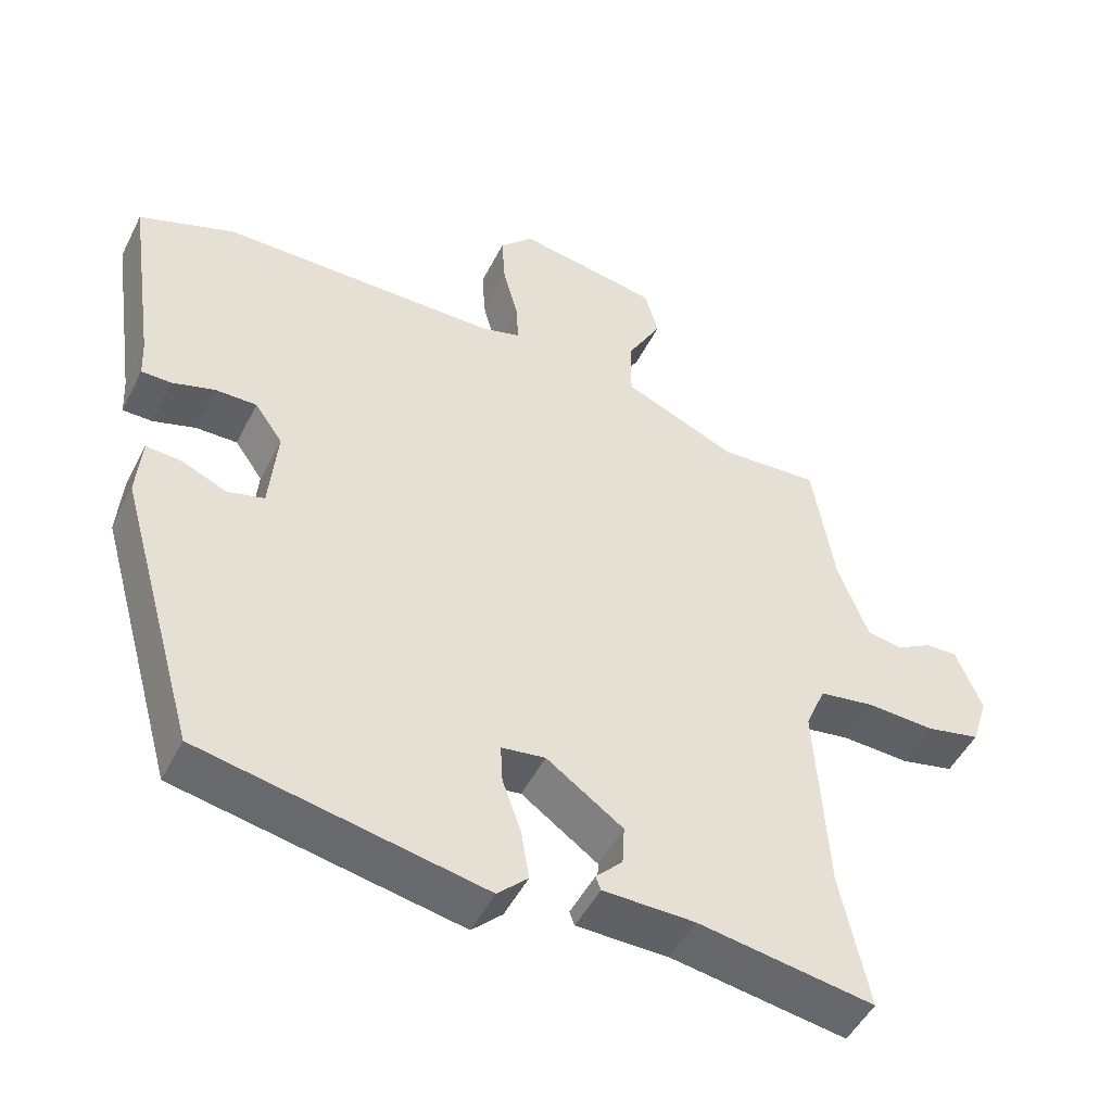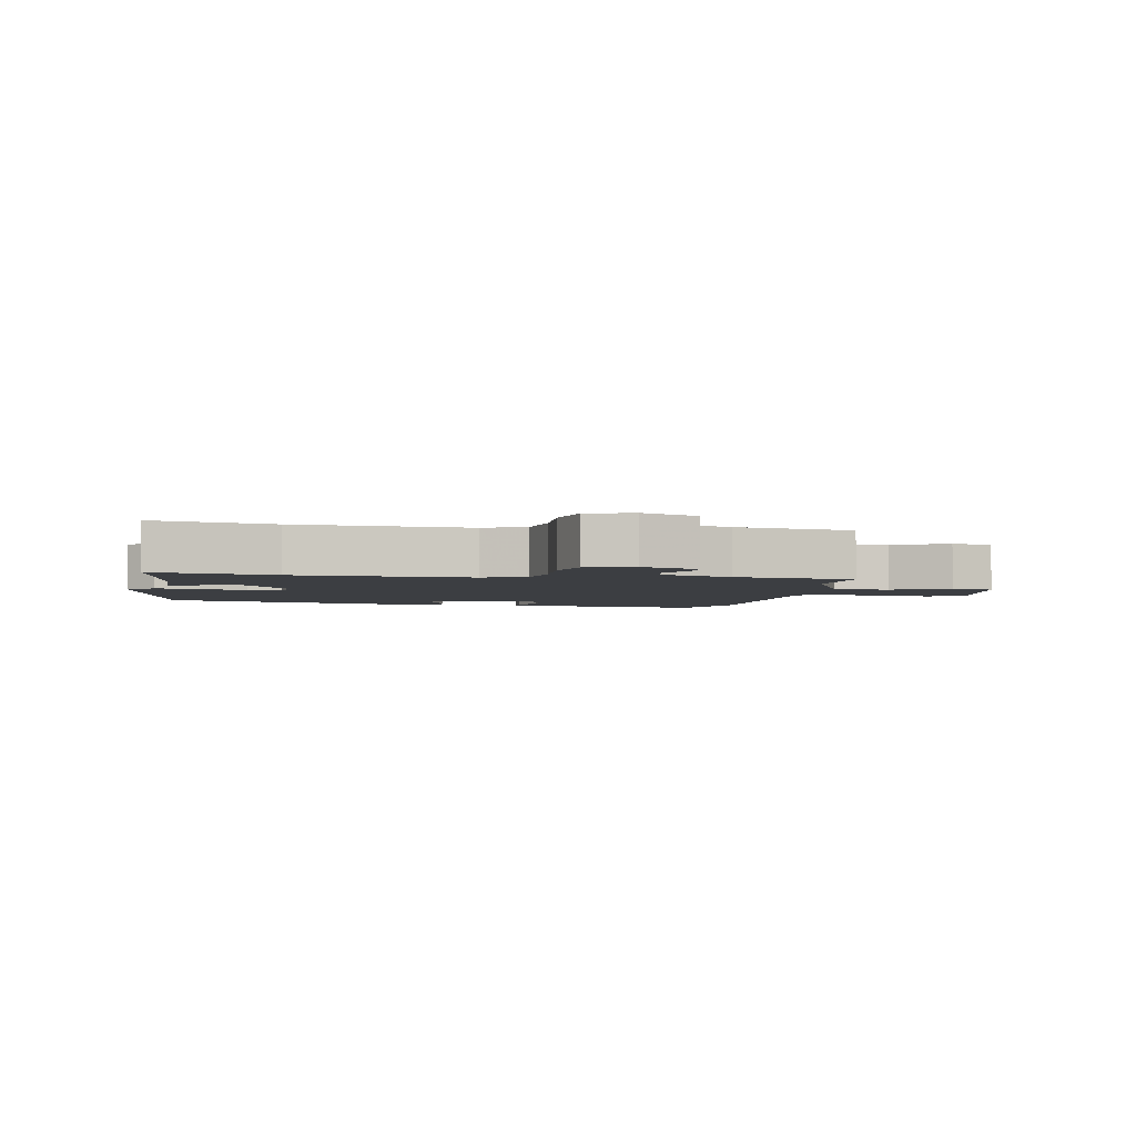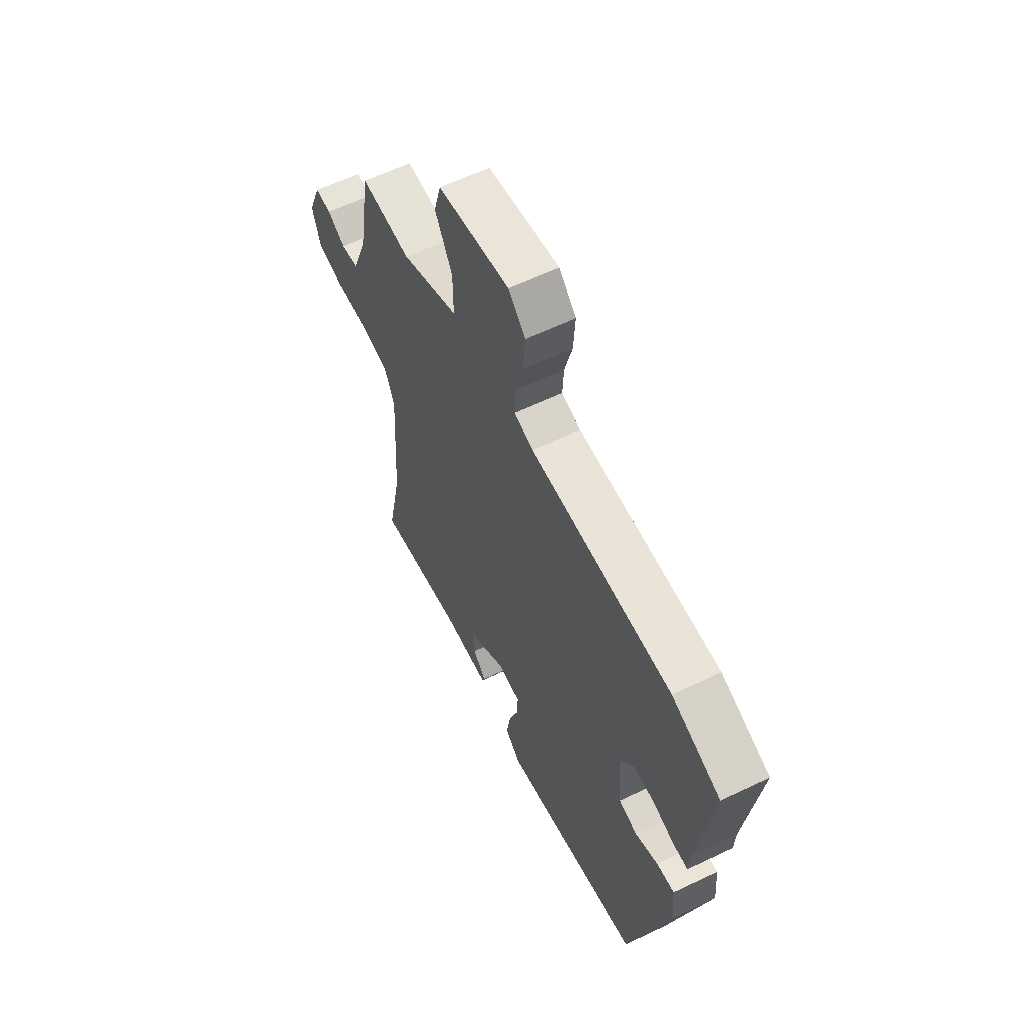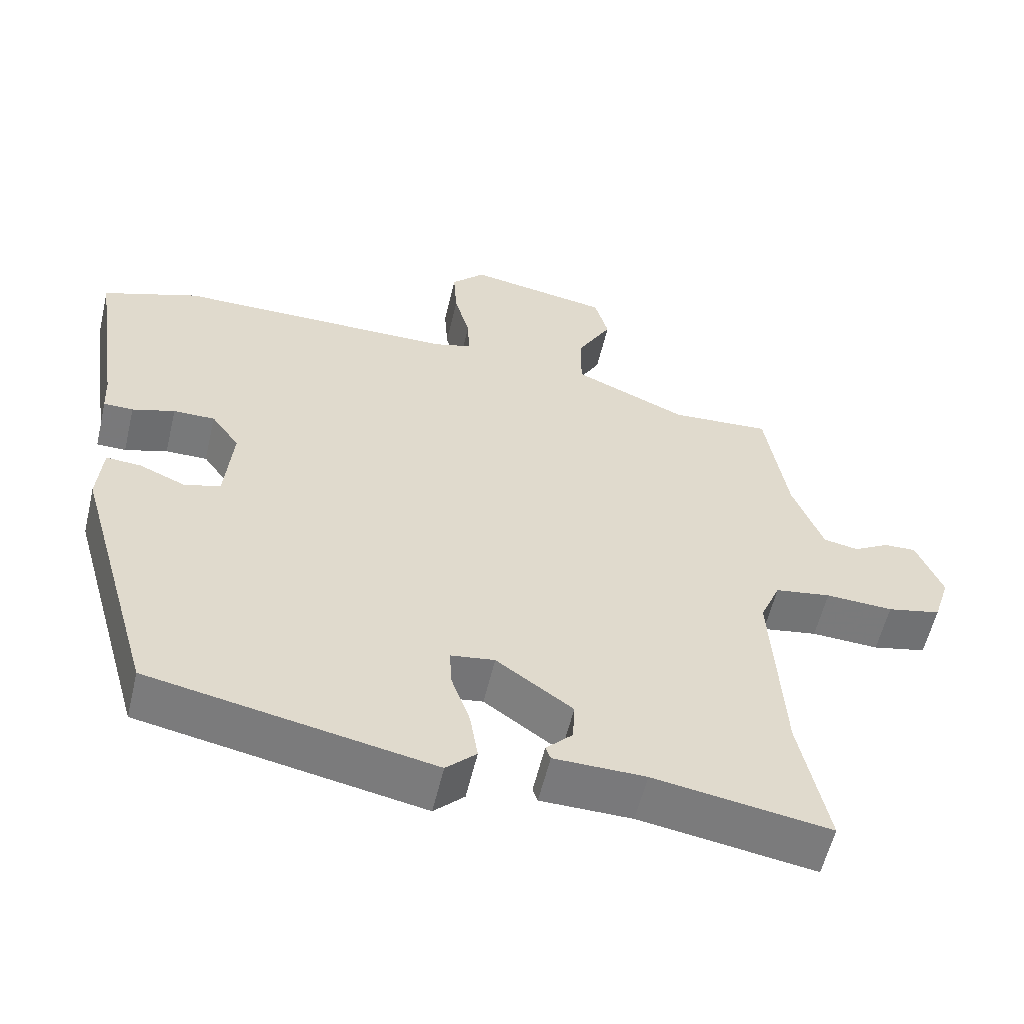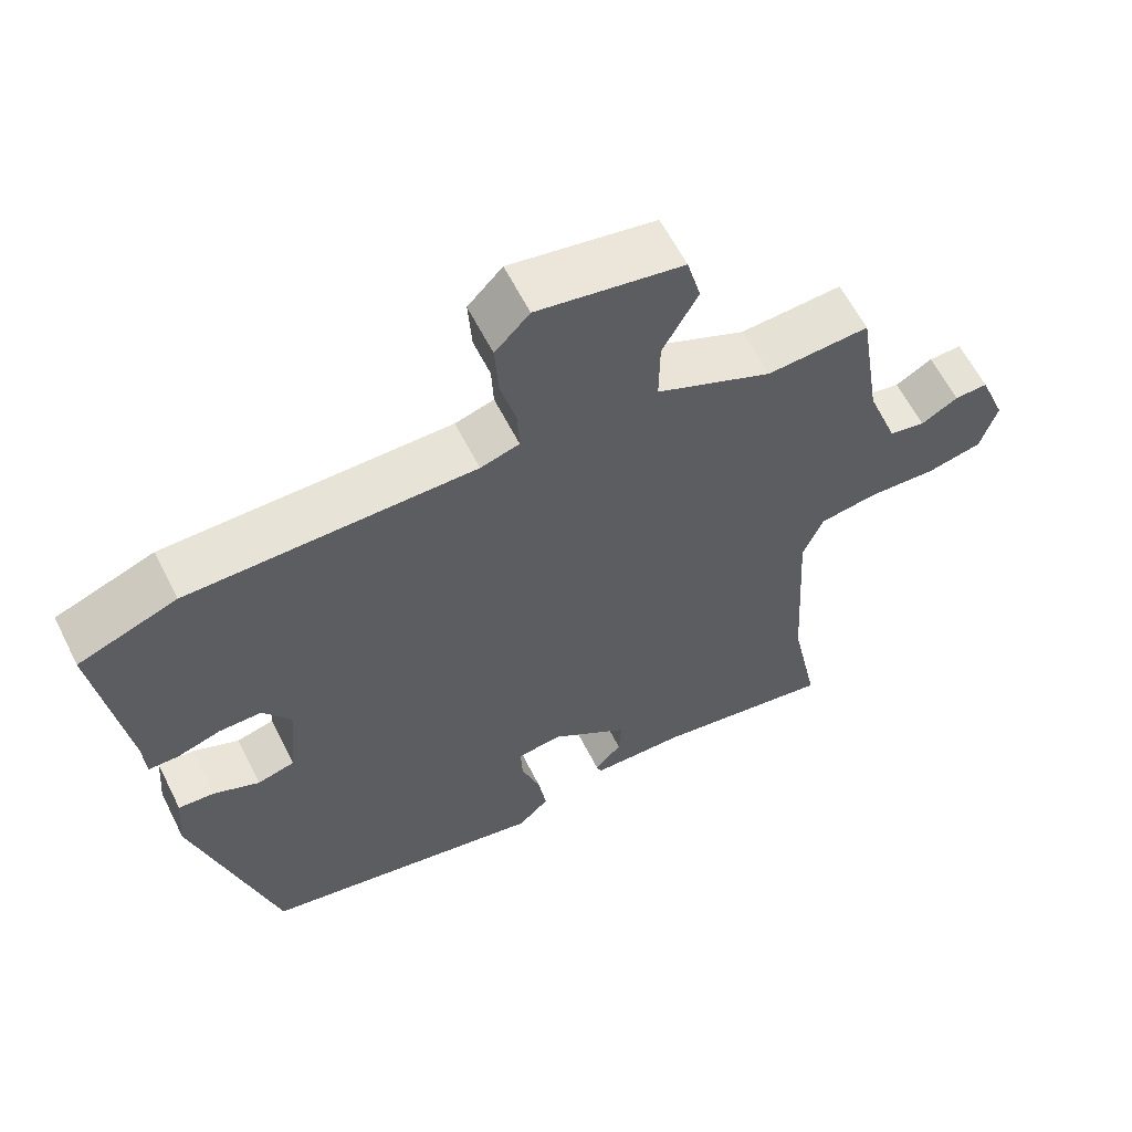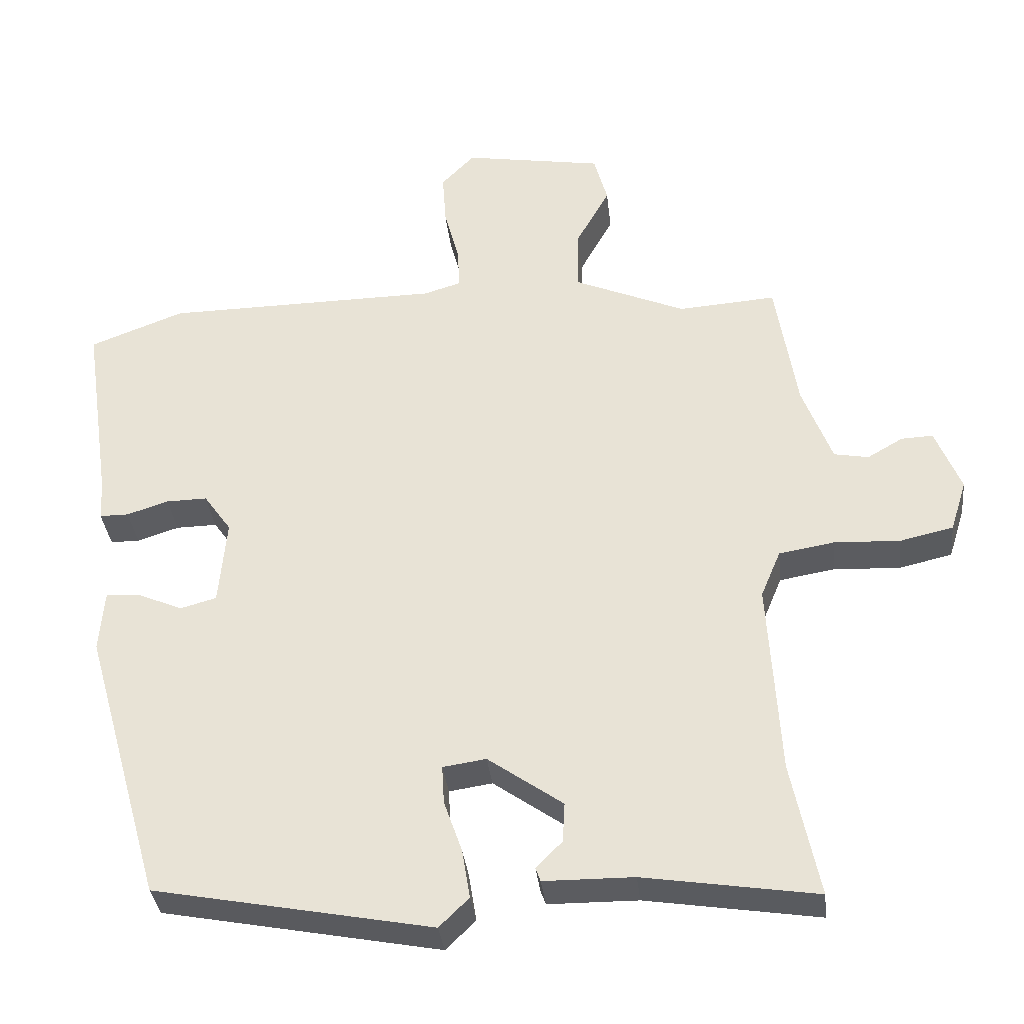
<metadata>
{"format":"obj","ext":"obj","renderer":"f3d","projection":"perspective","resolution":1024,"background":"white","views":[{"elev":-49.3,"azim":153.9,"up":"+Z"},{"elev":-3.2,"azim":-100.3,"up":"+Y"},{"elev":60.5,"azim":63.9,"up":"+Z"},{"elev":-57.8,"azim":166.7,"up":"+Z"},{"elev":60.8,"azim":153.4,"up":"+Z"},{"elev":-34.7,"azim":-173.7,"up":"+Z"}]}
</metadata>
<code>
v 0.429 0.07 0.527
v 0.563 0.07 0.476
v 0.523 0.07 0.202
v 0.52 0.07 0.146
v 0.479 0.07 0.146
v 0.42 0.07 0.165
v 0.362 0.07 0.166
v 0.323 0.07 0.111
v 0.334 0.07 -0.012
v 0.385 0.07 -0.026
v 0.448 0.07 0.001
v 0.497 0.07 0.004
v 0.504 0.07 -0.083
v 0.393 0.07 -0.474
v 0.001 0.07 -0.549
v -0.041 0.07 -0.508
v -0.03 0.07 -0.439
v -0.004 0.07 -0.364
v -0.001 0.07 -0.31
v -0.062 0.07 -0.301
v -0.168 0.07 -0.376
v -0.165 0.07 -0.432
v -0.128 0.07 -0.47
v -0.135 0.07 -0.489
v -0.262 0.07 -0.49
v -0.506 0.07 -0.528
v -0.467 0.07 -0.337
v -0.451 0.07 -0.061
v -0.479 0.07 0.006
v -0.557 0.07 0.019
v -0.651 0.07 0.015
v -0.726 0.07 0.032
v -0.749 0.07 0.105
v -0.713 0.07 0.195
v -0.668 0.07 0.193
v -0.618 0.07 0.164
v -0.569 0.07 0.173
v -0.527 0.07 0.285
v -0.497 0.07 0.475
v -0.358 0.07 0.465
v -0.2 0.07 0.533
v -0.201 0.07 0.621
v -0.249 0.07 0.708
v -0.23 0.07 0.778
v -0.032 0.07 0.811
v 0.015 0.07 0.762
v 0.01 0.07 0.687
v -0.011 0.07 0.608
v -0.014 0.07 0.548
v 0.039 0.07 0.532
v 0.429 0 0.527
v 0.563 0 0.476
v 0.523 0 0.202
v 0.52 0 0.146
v 0.479 0 0.146
v 0.42 0 0.165
v 0.362 0 0.166
v 0.323 0 0.111
v 0.334 0 -0.012
v 0.385 0 -0.026
v 0.448 0 0.001
v 0.497 0 0.004
v 0.504 0 -0.083
v 0.393 0 -0.474
v 0.001 0 -0.549
v -0.041 0 -0.508
v -0.03 0 -0.439
v -0.004 0 -0.364
v -0.001 0 -0.31
v -0.062 0 -0.301
v -0.168 0 -0.376
v -0.165 0 -0.432
v -0.128 0 -0.47
v -0.135 0 -0.489
v -0.262 0 -0.49
v -0.506 0 -0.528
v -0.467 0 -0.337
v -0.451 0 -0.061
v -0.479 0 0.006
v -0.557 0 0.019
v -0.651 0 0.015
v -0.726 0 0.032
v -0.749 0 0.105
v -0.713 0 0.195
v -0.668 0 0.193
v -0.618 0 0.164
v -0.569 0 0.173
v -0.527 0 0.285
v -0.497 0 0.475
v -0.358 0 0.465
v -0.2 0 0.533
v -0.201 0 0.621
v -0.249 0 0.708
v -0.23 0 0.778
v -0.032 0 0.811
v 0.015 0 0.762
v 0.01 0 0.687
v -0.011 0 0.608
v -0.014 0 0.548
v 0.039 0 0.532
f 46 47 48
f 45 46 48
f 44 45 48
f 43 44 48
f 42 43 48
f 41 42 48 49
f 40 41 49 50
f 38 39 40
f 1 2 3
f 50 1 3
f 40 50 3
f 38 40 3
f 37 38 3
f 34 35 36
f 33 34 36
f 32 33 36
f 31 32 36
f 30 31 36
f 36 37 3
f 30 36 3
f 29 30 3
f 25 26 27
f 24 25 27
f 23 24 27
f 22 23 27
f 21 22 27 28
f 20 21 28 29
f 16 17 18
f 15 16 18
f 14 15 18
f 13 14 18
f 12 13 18
f 11 12 18
f 10 11 18
f 9 10 18 19
f 19 20 29
f 9 19 29
f 8 9 29
f 3 4 5 6
f 3 6 7
f 29 3 7
f 7 8 29
f 98 97 96
f 98 96 95
f 98 95 94
f 98 94 93
f 98 93 92
f 99 98 92 91
f 100 99 91 90
f 90 89 88
f 53 52 51
f 53 51 100
f 53 100 90
f 53 90 88
f 53 88 87
f 86 85 84
f 86 84 83
f 86 83 82
f 86 82 81
f 86 81 80
f 53 87 86
f 53 86 80
f 53 80 79
f 77 76 75
f 77 75 74
f 77 74 73
f 77 73 72
f 78 77 72 71
f 79 78 71 70
f 68 67 66
f 68 66 65
f 68 65 64
f 68 64 63
f 68 63 62
f 68 62 61
f 68 61 60
f 69 68 60 59
f 79 70 69
f 79 69 59
f 79 59 58
f 56 55 54 53
f 57 56 53
f 57 53 79
f 79 58 57
f 1 51 52 2
f 2 52 53 3
f 3 53 54 4
f 4 54 55 5
f 5 55 56 6
f 6 56 57 7
f 7 57 58 8
f 8 58 59 9
f 9 59 60 10
f 10 60 61 11
f 11 61 62 12
f 12 62 63 13
f 13 63 64 14
f 14 64 65 15
f 15 65 66 16
f 16 66 67 17
f 17 67 68 18
f 18 68 69 19
f 19 69 70 20
f 20 70 71 21
f 21 71 72 22
f 22 72 73 23
f 23 73 74 24
f 24 74 75 25
f 25 75 76 26
f 26 76 77 27
f 27 77 78 28
f 28 78 79 29
f 29 79 80 30
f 30 80 81 31
f 31 81 82 32
f 32 82 83 33
f 33 83 84 34
f 34 84 85 35
f 35 85 86 36
f 36 86 87 37
f 37 87 88 38
f 38 88 89 39
f 39 89 90 40
f 40 90 91 41
f 41 91 92 42
f 42 92 93 43
f 43 93 94 44
f 44 94 95 45
f 45 95 96 46
f 46 96 97 47
f 47 97 98 48
f 48 98 99 49
f 49 99 100 50
f 50 100 51 1

</code>
